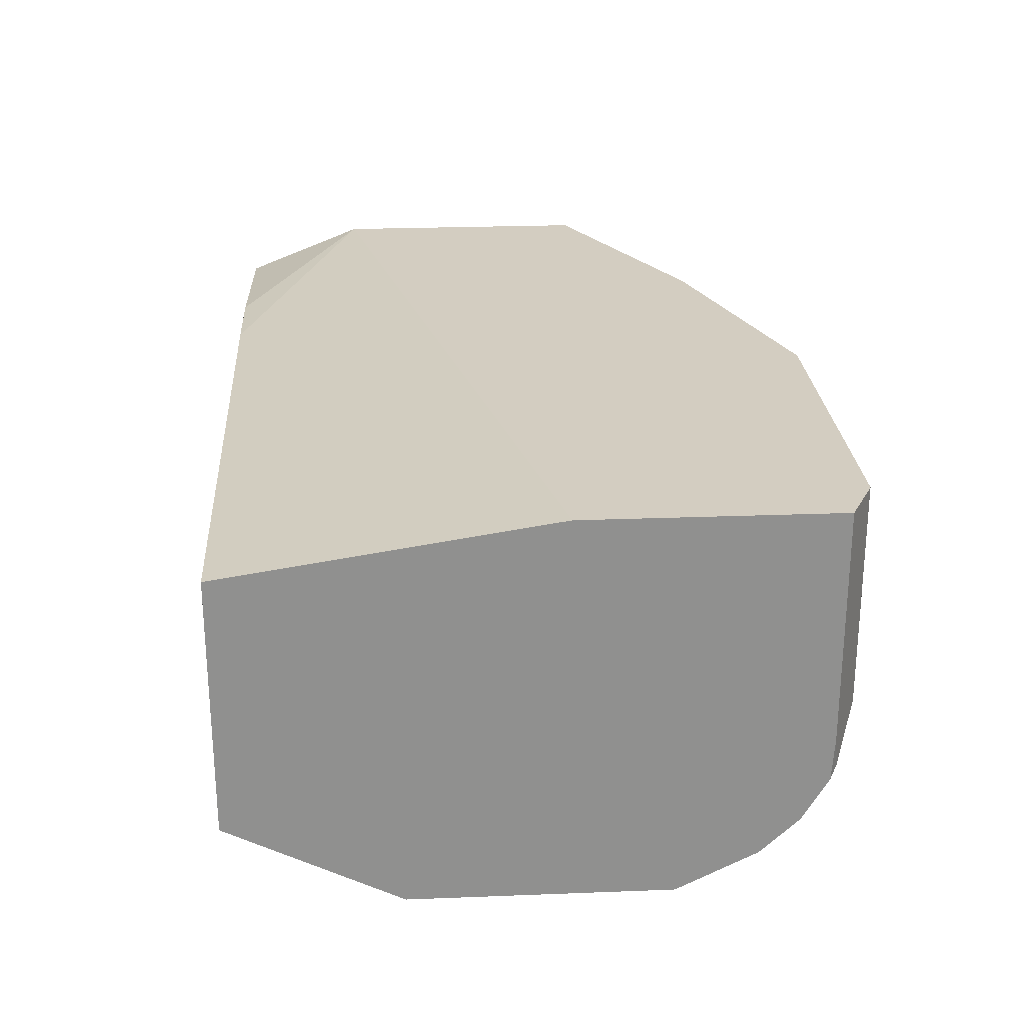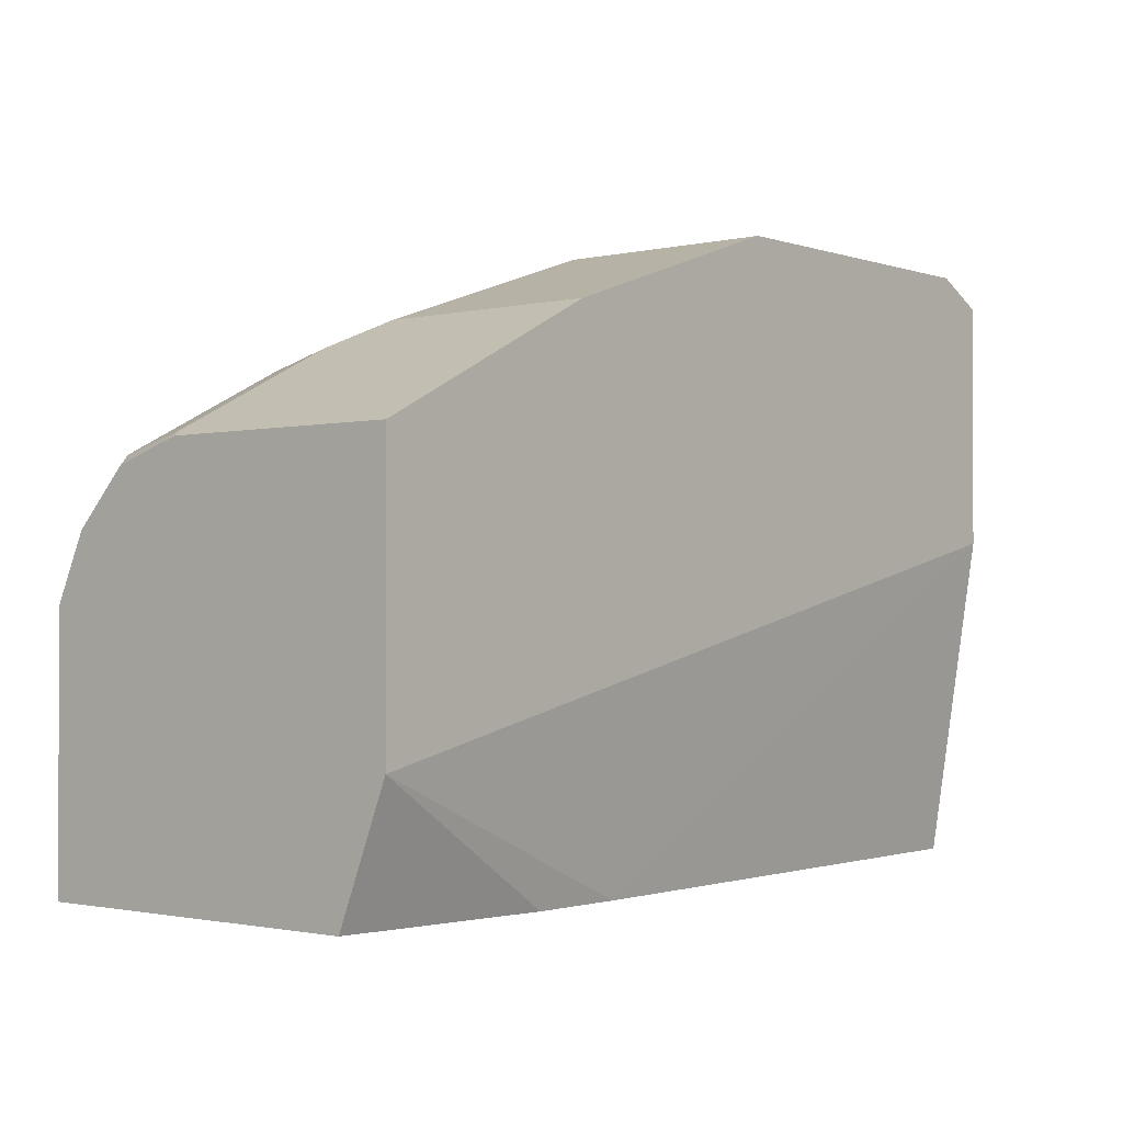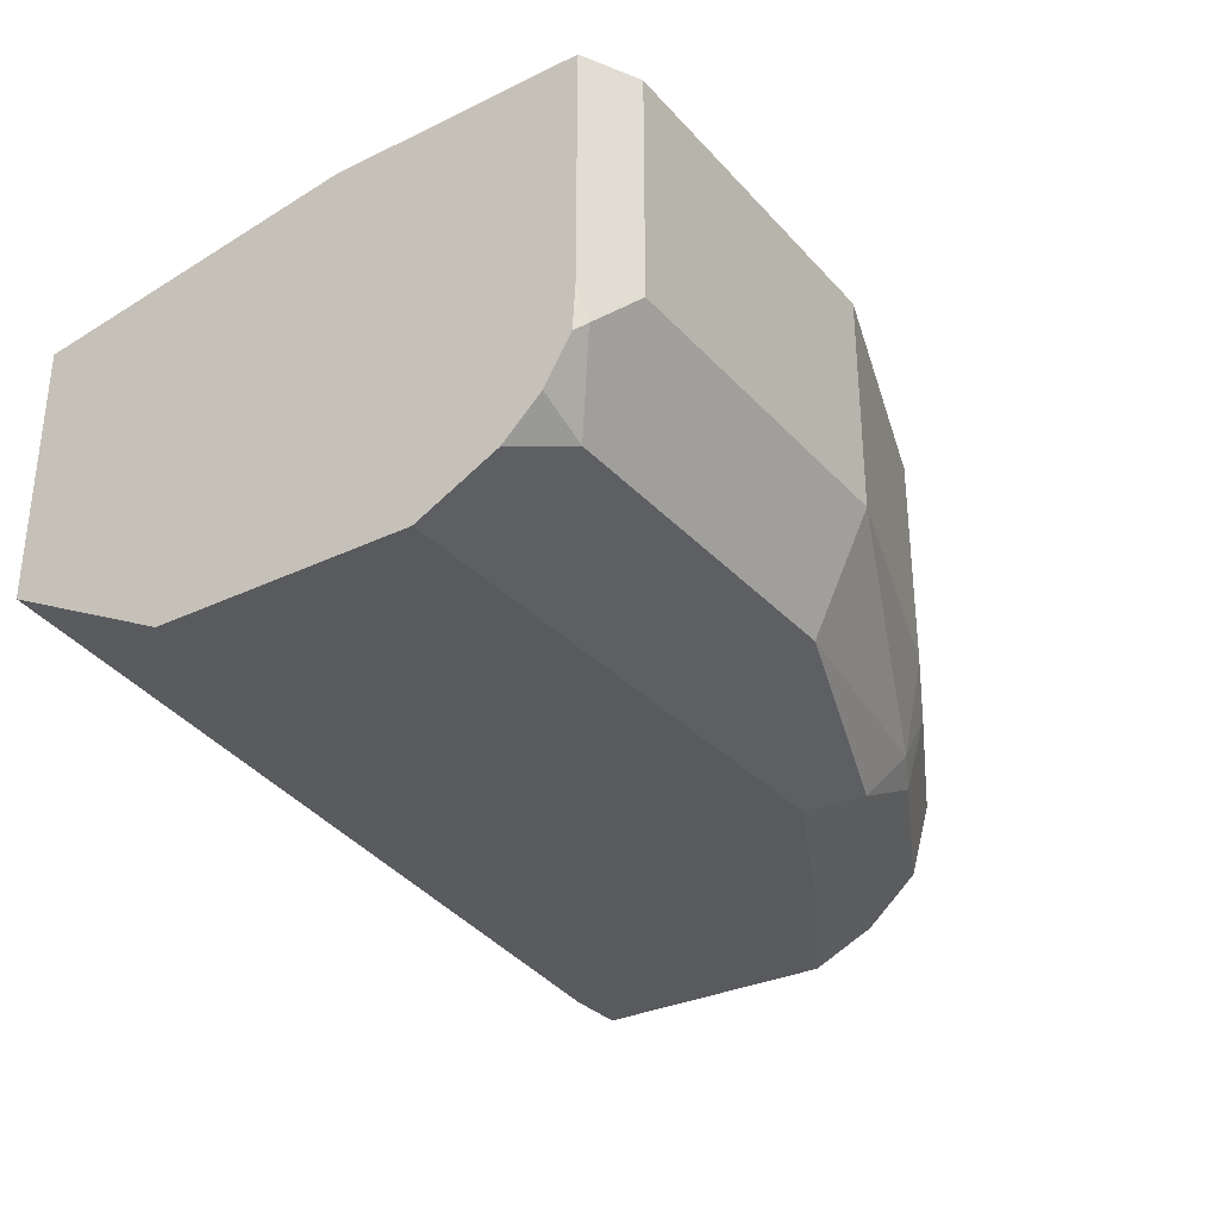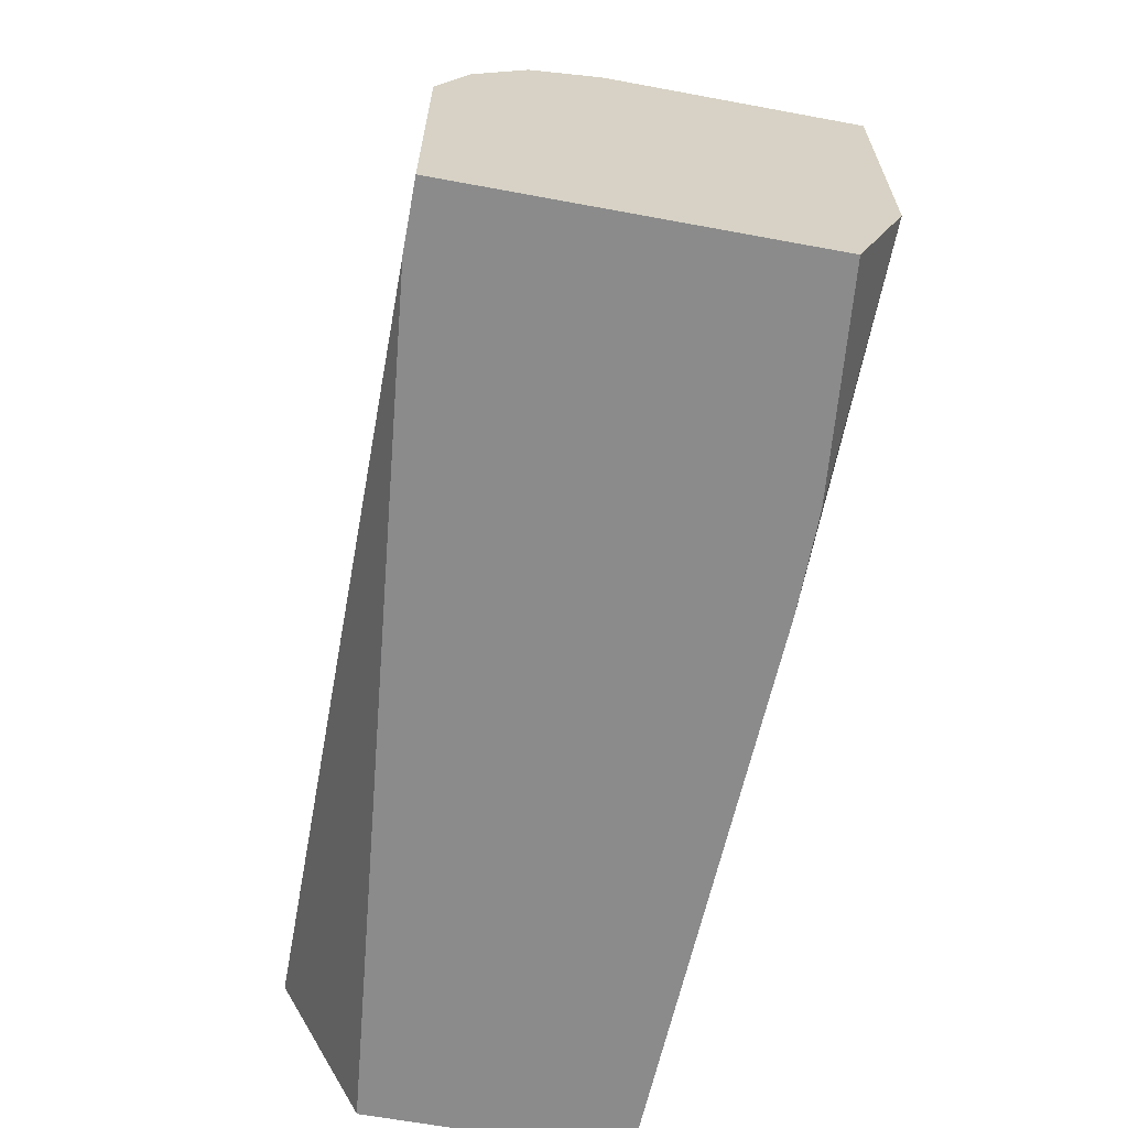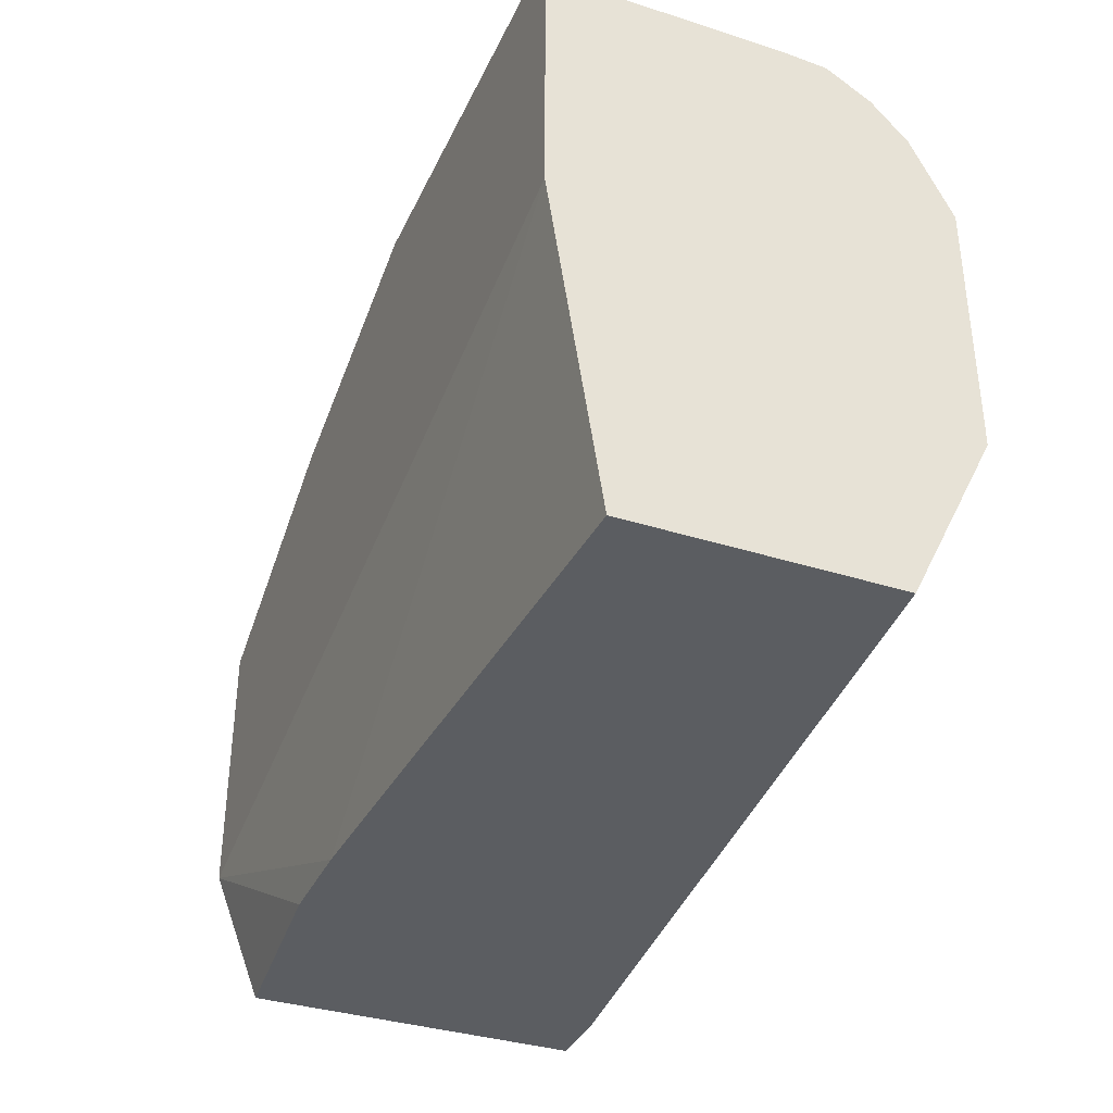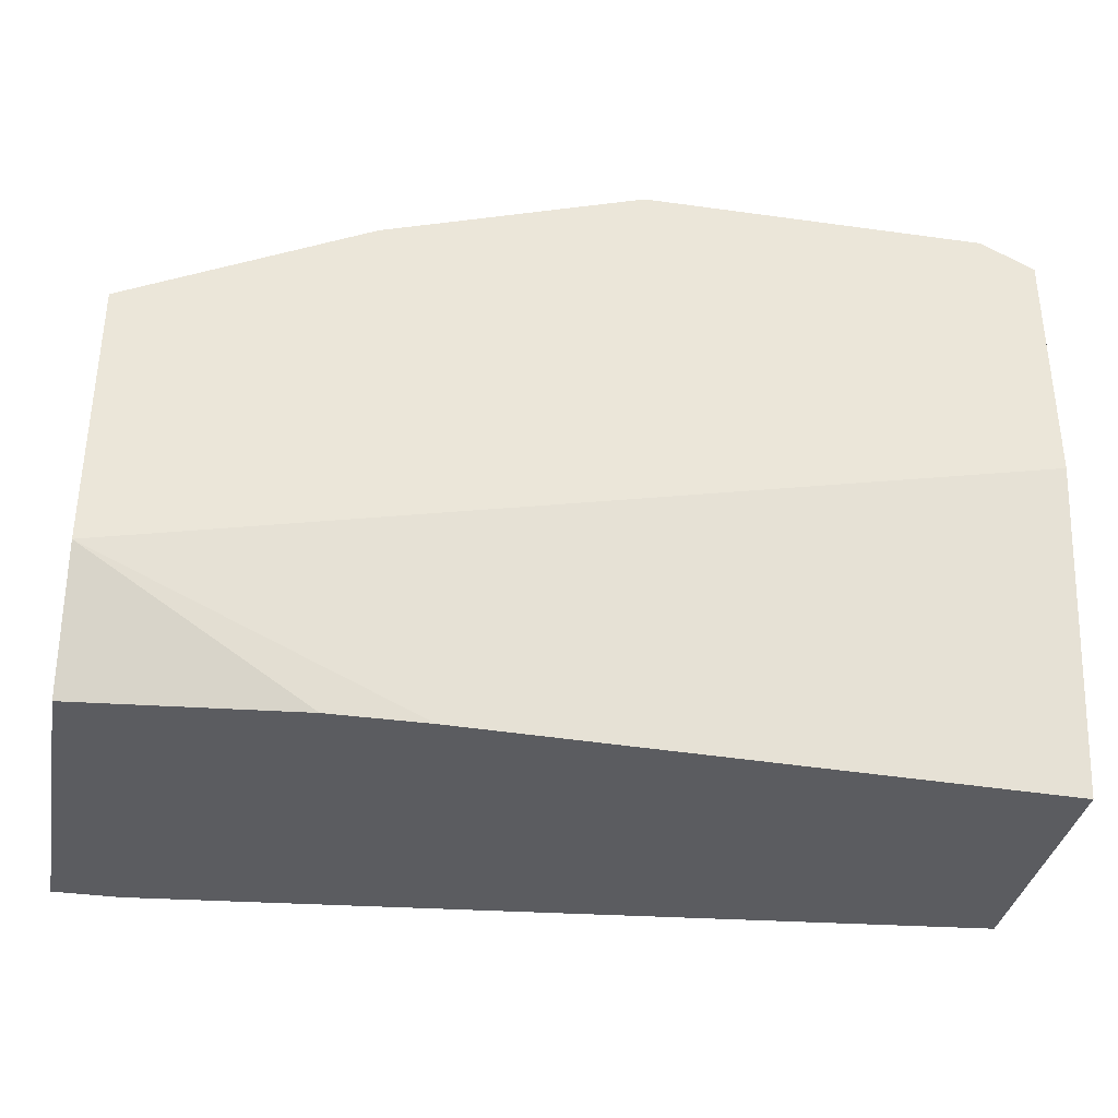
<metadata>
{"format":"obj","ext":"obj","renderer":"f3d","projection":"perspective","resolution":1024,"background":"white","views":[{"elev":24.8,"azim":-93.6,"up":"+Y"},{"elev":-1.5,"azim":129.7,"up":"+Z"},{"elev":-31.4,"azim":-55.7,"up":"+Y"},{"elev":-63.8,"azim":79.4,"up":"+Z"},{"elev":-35.8,"azim":-112.7,"up":"+Z"},{"elev":-35.2,"azim":169.5,"up":"+Z"}]}
</metadata>
<code>
v -0.3551 -0.6417 0.3974
v -0.3551 -0.6474 0.4088
v -0.3551 -0.55 0.3974
v -0.06111 -0.6722 0.3974
v -0.3551 -0.6722 0.4583
v -0.3551 -0.5322 0.513
v -0.149 -0.5424 0.3974
v -0.03802 -0.6722 0.3974
v -0.3551 -0.6722 0.55
v -0.3551 -0.5322 0.6016
v -0.03802 -0.5322 0.4425
v -0.1488 -0.5424 0.3974
v -0.03802 -0.5499 0.3974
v -0.03802 -0.6722 0.4889
v -0.3361 -0.6518 0.5907
v -0.3551 -0.6683 0.5577
v -0.1528 -0.6722 0.55
v -0.3551 -0.6152 0.6016
v -0.3361 -0.5322 0.6111
v -0.03802 -0.5322 0.5384
v -0.1147 -0.5424 0.3974
v -0.03802 -0.6617 0.5117
v -0.07642 -0.6645 0.5347
v -0.09169 -0.6722 0.5194
v -0.3361 -0.6315 0.6009
v -0.3513 -0.6264 0.6034
v -0.3551 -0.6455 0.5915
v -0.3551 -0.6581 0.578
v -0.2139 -0.6518 0.5907
v -0.1375 -0.6645 0.5652
v -0.1528 -0.662 0.5703
v -0.3551 -0.6301 0.6006
v -0.3361 -0.6111 0.6111
v -0.2139 -0.5322 0.6111
v -0.03802 -0.6185 0.5384
v -0.04333 -0.5322 0.5411
v -0.03802 -0.6434 0.5308
v -0.04584 -0.6493 0.5347
v -0.2139 -0.6315 0.6009
v -0.1222 -0.6455 0.5729
v -0.107 -0.6493 0.5652
v -0.2139 -0.6111 0.6111
v -0.1222 -0.5322 0.5805
v -0.04075 -0.6213 0.5398
v -0.03802 -0.6257 0.5364
v -0.1044 -0.5322 0.5716
v -0.1222 -0.6111 0.5805
v -0.1019 -0.6213 0.5703
f 23 38 30
f 18 32 26
f 22 38 23
f 22 37 38
f 20 36 35
f 19 42 34
f 19 33 42
f 18 26 33
f 17 31 29
f 15 27 28
f 17 23 30
f 17 24 23
f 15 39 25
f 15 29 39
f 15 28 16
f 25 33 26
f 15 26 27
f 15 25 26
f 14 23 24
f 17 30 31
f 25 39 42
f 34 42 47
f 26 32 27
f 14 22 23
f 40 47 42
f 40 48 47
f 40 41 48
f 39 40 42
f 43 47 46
f 38 44 48
f 38 45 44
f 37 45 38
f 25 42 33
f 35 48 44
f 35 46 47
f 35 36 46
f 35 44 45
f 34 47 43
f 30 38 41
f 30 41 40
f 29 40 39
f 29 30 40
f 29 31 30
f 35 47 48
f 11 21 12
f 38 48 41
f 10 33 19
f 4 8 14
f 3 6 7
f 2 4 5
f 1 4 2
f 1 8 4
f 1 13 8
f 1 21 13
f 1 12 21
f 1 3 7
f 4 14 24
f 1 6 3
f 1 18 10
f 1 32 18
f 1 27 32
f 1 28 27
f 1 16 28
f 1 9 16
f 1 5 9
f 1 2 5
f 11 13 21
f 1 10 6
f 4 24 17
f 1 7 12
f 4 9 5
f 4 17 9
f 9 29 15
f 9 17 29
f 9 15 16
f 8 22 14
f 8 37 22
f 8 45 37
f 8 35 45
f 8 20 35
f 8 11 20
f 10 18 33
f 7 11 12
f 8 13 11
f 6 19 34
f 6 34 43
f 6 43 46
f 6 10 19
f 6 36 20
f 6 20 11
f 6 11 7
f 6 46 36

</code>
